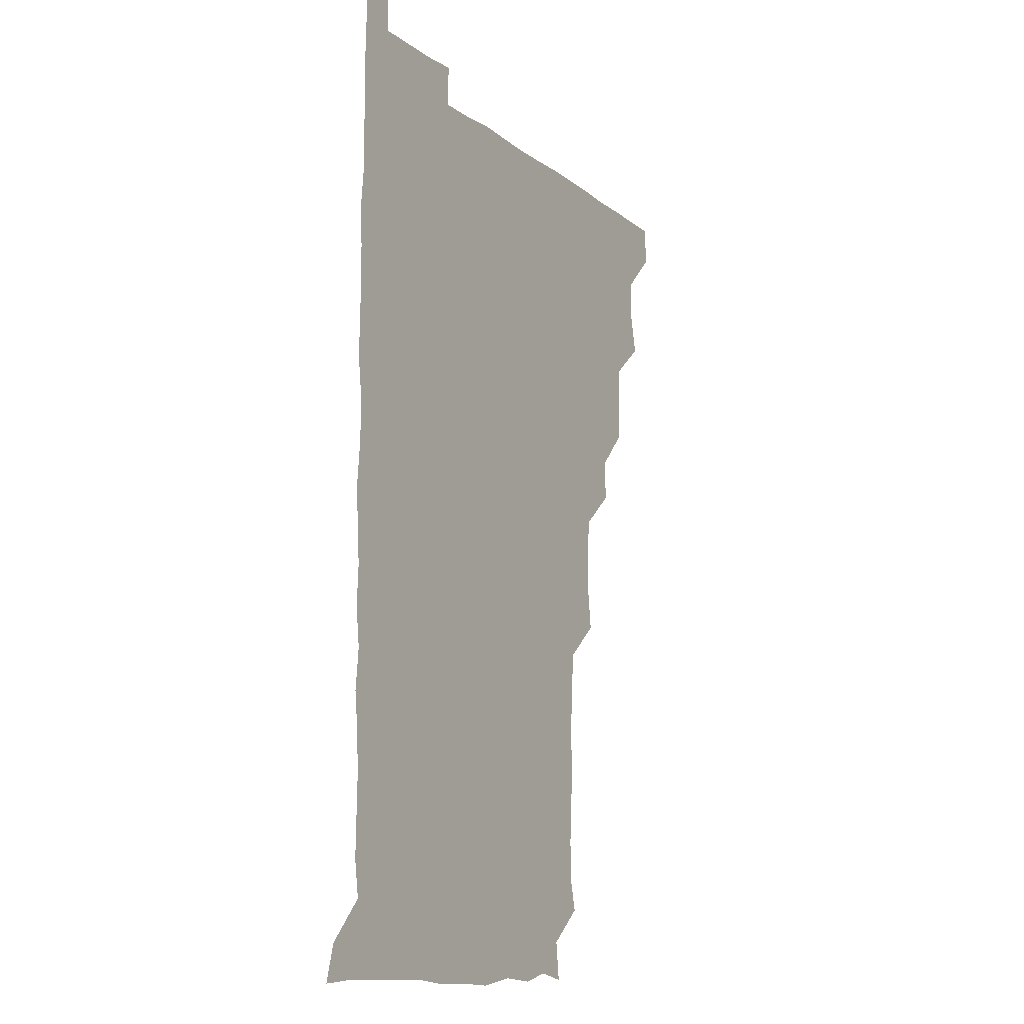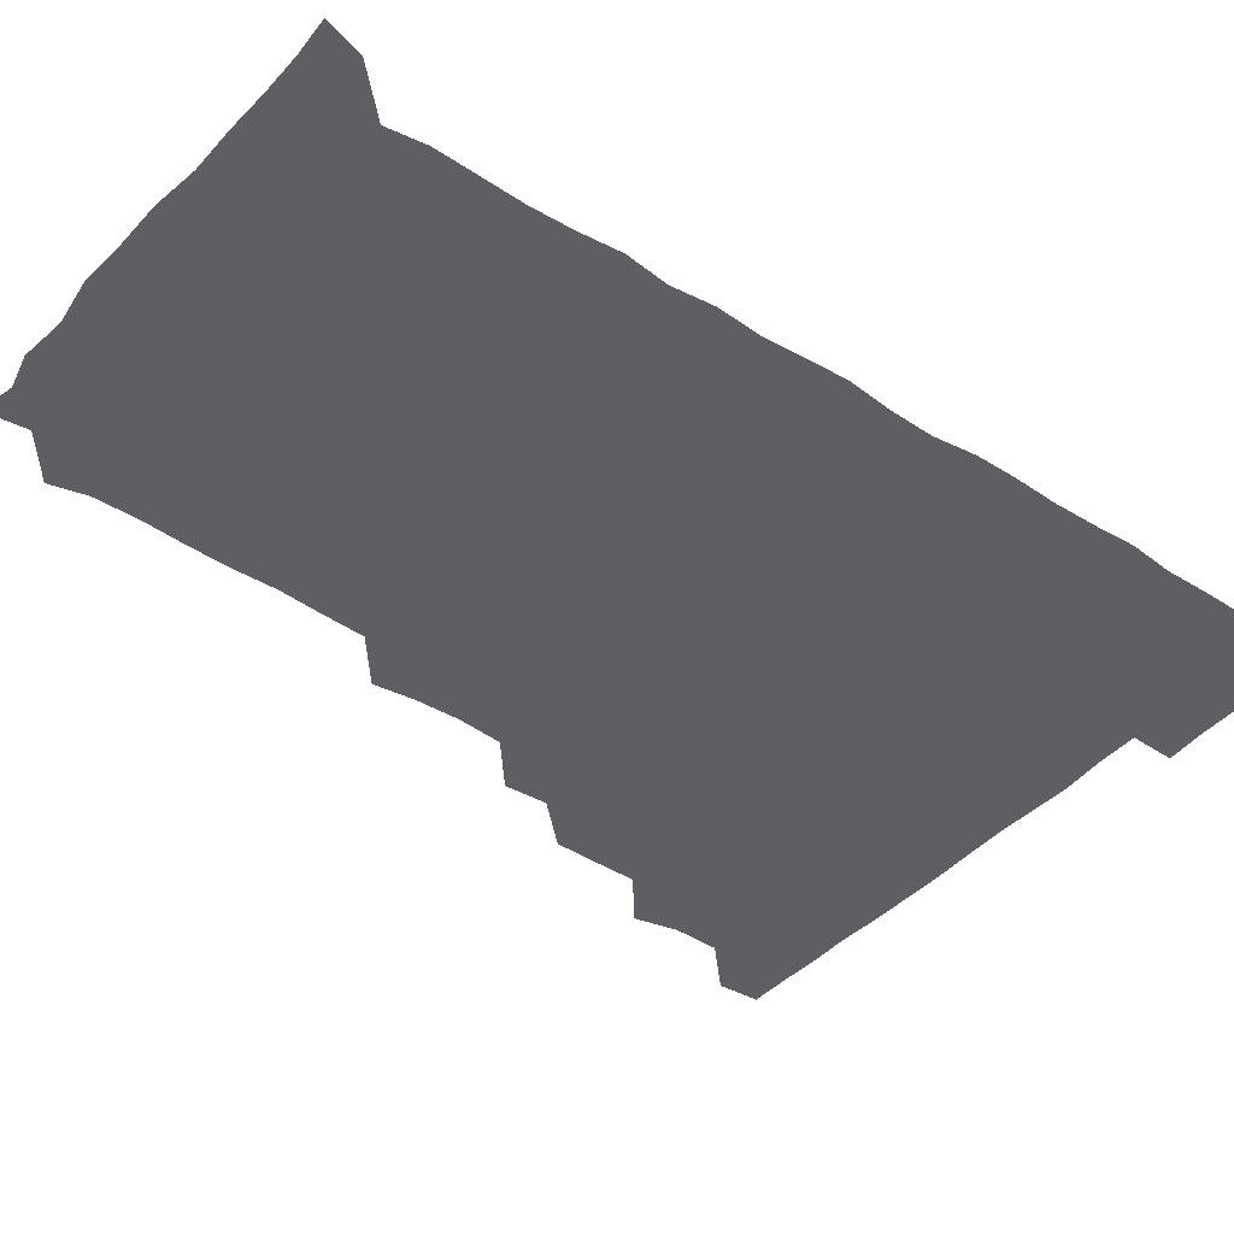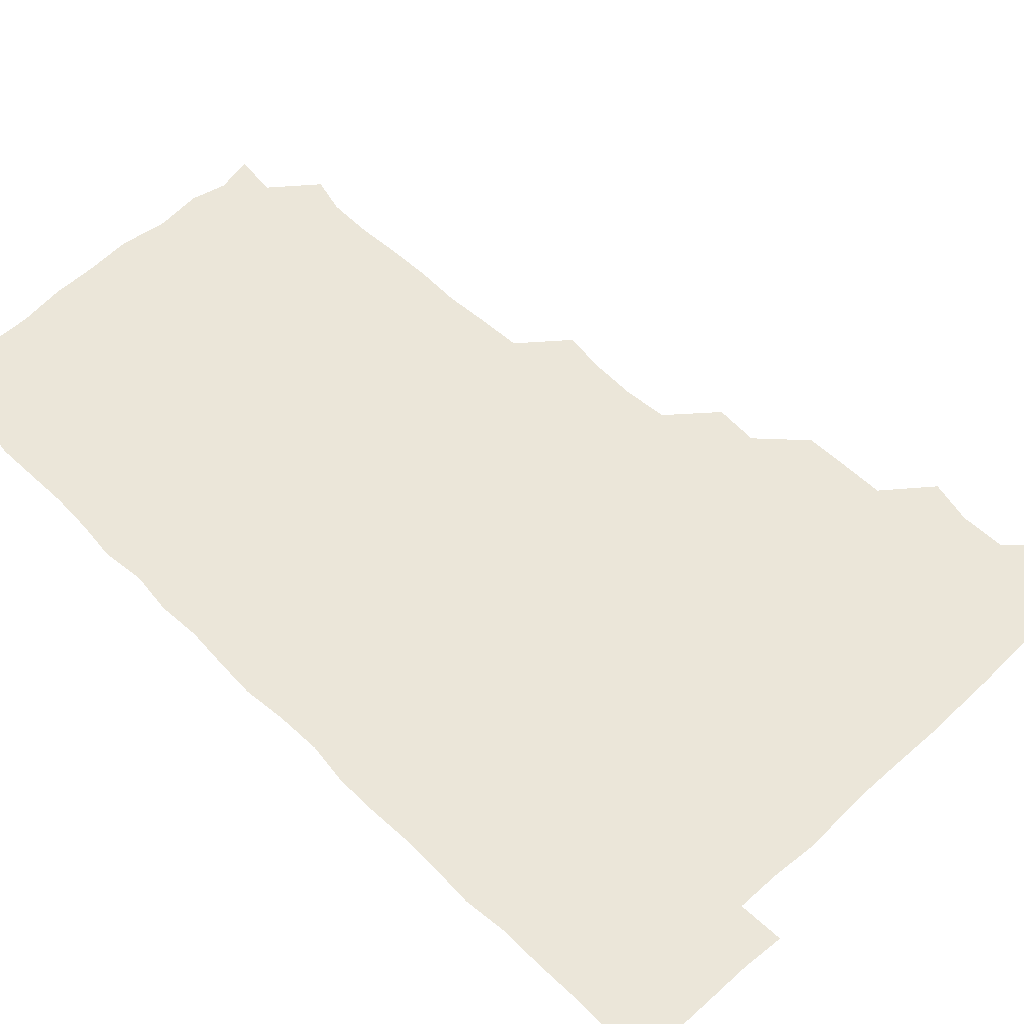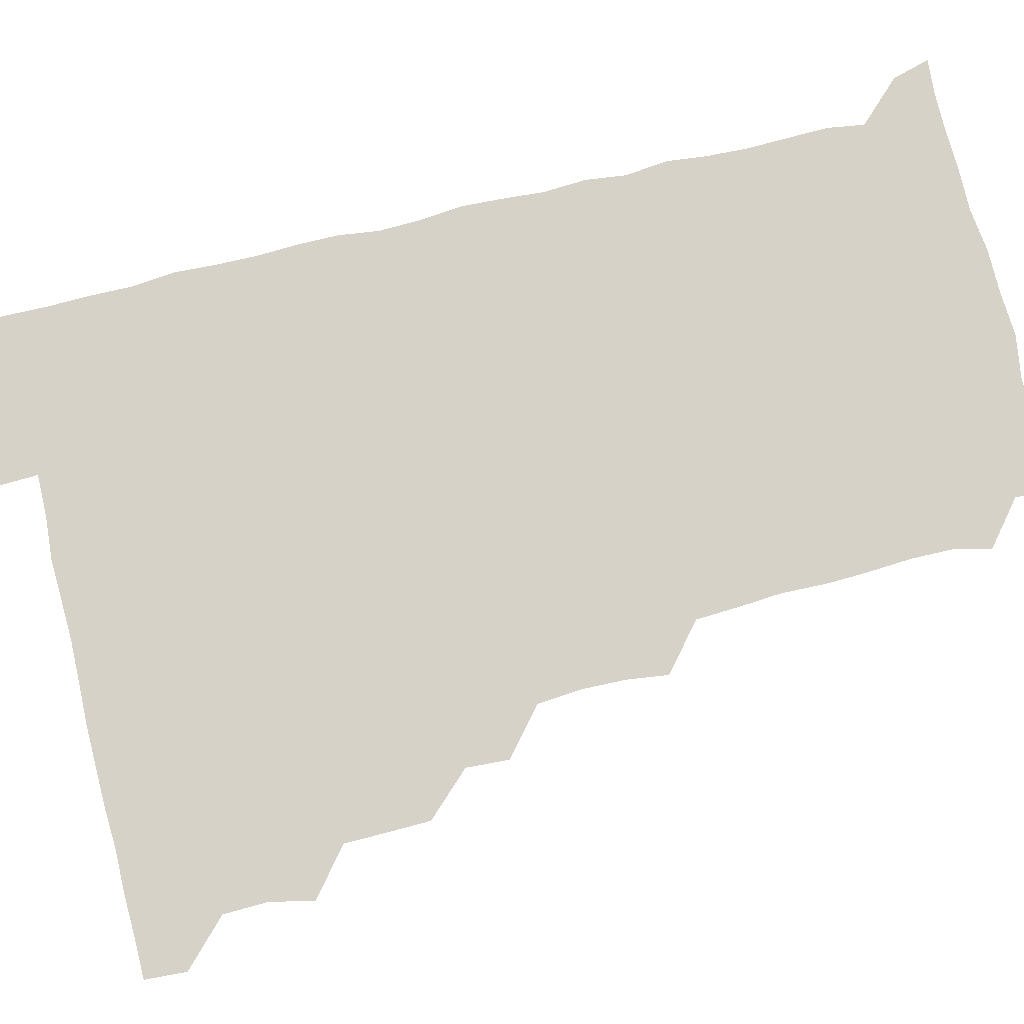
<metadata>
{"format":"obj","ext":"obj","renderer":"f3d","projection":"perspective","resolution":1024,"background":"white","views":[{"elev":-11.5,"azim":119.7,"up":"+Y"},{"elev":-41.1,"azim":52.2,"up":"+Z"},{"elev":56.2,"azim":135.9,"up":"+Z"},{"elev":77.5,"azim":-103.7,"up":"+Z"}]}
</metadata>
<code>
v 480.3 510.7 0
v 481.2 525.7 0
v 493.1 463.6 0
v 496.6 479 0
v 496.2 495.2 0
v 496.6 510.7 0
v 496.2 525.8 0
v 510.3 419.3 0
v 509.9 434.4 0
v 509.7 450.1 0
v 511.7 466.6 0
v 511.6 481 0
v 512.2 496.1 0
v 511.7 510.7 0
v 510.9 526.2 0
v 524.2 388.3 0
v 525.1 403.7 0
v 526.2 420.4 0
v 526.4 436.1 0
v 525.5 450.8 0
v 526.1 465.9 0
v 526.3 480.9 0
v 527 496 0
v 526.4 510.9 0
v 526.1 525.9 0
v 539.7 327.7 0
v 541.6 342.5 0
v 542 358.2 0
v 540.7 374.3 0
v 540.7 390.4 0
v 542.5 407 0
v 540.6 420.7 0
v 542.8 437.5 0
v 542.2 451.7 0
v 541.4 466.2 0
v 541.7 481.1 0
v 541.8 495.8 0
v 541.5 510.4 0
v 540.9 526.7 0
v 555.9 206.9 0
v 559.2 219.6 0
v 559.4 235.2 0
v 558.3 251.2 0
v 557.8 266.3 0
v 558.2 282.7 0
v 557.2 297.2 0
v 556.3 313.8 0
v 556.5 330.5 0
v 556.8 345.9 0
v 556.4 360.7 0
v 556.5 376.3 0
v 556.3 391.3 0
v 556.7 406.7 0
v 555.9 421.1 0
v 556.5 436.3 0
v 556.7 451.5 0
v 556.8 466.4 0
v 556.7 481.1 0
v 556.4 495.8 0
v 556.2 510.8 0
v 555.7 526.8 0
v 570.1 178.7 0
v 572 193.8 0
v 569.9 207.3 0
v 573.8 225.9 0
v 572.8 240.7 0
v 572.5 255.7 0
v 572.3 270.7 0
v 571.8 285.3 0
v 572 301.3 0
v 572.1 317.1 0
v 572.2 332.2 0
v 571.5 346.4 0
v 571.5 361.5 0
v 571.3 376.4 0
v 571.2 391.3 0
v 571.6 406.8 0
v 571.8 421.8 0
v 571.5 436.4 0
v 571.6 451.5 0
v 571.4 466.2 0
v 571.2 481 0
v 571.4 495.7 0
v 571.3 510.2 0
v 570.3 527 0
v 583.3 181.4 0
v 586.1 194.7 0
v 585.8 210.2 0
v 588.1 228.6 0
v 587.1 242.7 0
v 587.5 257.3 0
v 587.1 272.2 0
v 586.2 285.7 0
v 586.6 301.8 0
v 586.4 316.4 0
v 586.4 331.8 0
v 586.6 347 0
v 586.3 361.6 0
v 586.6 377.3 0
v 586.6 392.2 0
v 586.4 406.6 0
v 586.9 422.3 0
v 586.1 436.1 0
v 586.5 451.4 0
v 586.8 466.2 0
v 586.1 481.1 0
v 586.2 495.8 0
v 586.1 510.5 0
v 585.4 526.5 0
v 595.7 178.3 0
v 601.9 199.4 0
v 602.3 214.3 0
v 602.2 227.7 0
v 600.8 240.1 0
v 601.6 257.7 0
v 601.4 272.1 0
v 601.7 287.6 0
v 601.4 302.2 0
v 601.4 316.3 0
v 601.2 331.7 0
v 601.5 347.1 0
v 601.1 361.1 0
v 601.1 376.1 0
v 600.9 390.7 0
v 601.3 406.8 0
v 601.2 421.7 0
v 601 436 0
v 601.3 451.3 0
v 601.4 466.1 0
v 601.2 481 0
v 600.8 496.2 0
v 601.1 510.8 0
v 600.6 526.2 0
v 612 179.8 0
v 616.4 198.9 0
v 616.7 213.1 0
v 616.6 228 0
v 616.6 242.5 0
v 616.3 256.8 0
v 616.2 271.7 0
v 616.2 286.6 0
v 615.8 300.9 0
v 616.3 318.3 0
v 616.3 332.1 0
v 616.3 347.2 0
v 615.9 360.8 0
v 616.2 376.8 0
v 616.2 391.8 0
v 616.2 406.8 0
v 616 421.3 0
v 616 436.3 0
v 616.4 451.8 0
v 616.1 466.2 0
v 616.3 481 0
v 616.6 495.6 0
v 616.3 510.3 0
v 615.5 526.7 0
v 629.1 177.2 0
v 630.4 197.6 0
v 631.1 213 0
v 631.3 228.3 0
v 631.1 242.3 0
v 631.3 257.5 0
v 631.1 272.5 0
v 631.1 287.4 0
v 631.5 302 0
v 631.1 316.4 0
v 630.9 331.8 0
v 631 346.9 0
v 631.2 362.6 0
v 631 376.5 0
v 631 391.8 0
v 631 407.2 0
v 631 421.3 0
v 630.9 436.3 0
v 631 451.4 0
v 631.1 466.2 0
v 631.2 481 0
v 631.5 495.6 0
v 631.1 510.6 0
v 629.9 527.2 0
v 645.4 178.2 0
v 645.5 196.9 0
v 645.7 213.1 0
v 645.9 228.1 0
v 645.9 241.9 0
v 646.1 257.6 0
v 646.1 271.3 0
v 645.7 286.5 0
v 645.8 303.6 0
v 646.1 316.5 0
v 646 330.8 0
v 645.9 346.6 0
v 645.8 361.8 0
v 645.7 377.4 0
v 645.8 392 0
v 645.9 406.5 0
v 645.7 421.9 0
v 645.5 437.2 0
v 646 451.3 0
v 646 466 0
v 646.1 481.2 0
v 646.2 495.9 0
v 646.1 510.7 0
v 645.5 526 0
v 661.6 178.2 0
v 660.7 196.9 0
v 660.6 212.2 0
v 660.4 227.9 0
v 661.1 240.6 0
v 660.3 257.6 0
v 660.8 272.4 0
v 660.7 287.4 0
v 660.7 302.3 0
v 660.7 317.1 0
v 660.7 331.4 0
v 660.4 347.7 0
v 660.5 362.3 0
v 661.1 376 0
v 660.4 392.1 0
v 660.8 406.6 0
v 660.7 421.6 0
v 661.2 436 0
v 660.8 451.6 0
v 660.9 466.3 0
v 660.9 481.1 0
v 660.9 496 0
v 661.1 510.7 0
v 661.1 525.8 0
v 660.5 541.8 0
v 678 180.1 0
v 676 196.7 0
v 675.3 212.8 0
v 675.2 227.6 0
v 675.6 242 0
v 675.4 256.9 0
v 675.1 272.8 0
v 675.5 286.9 0
v 674.9 303.1 0
v 675.3 317.3 0
v 675.1 332.8 0
v 675.6 346.8 0
v 675.2 362.2 0
v 675.4 376.8 0
v 676.3 390.8 0
v 675.7 406.4 0
v 675.5 421.6 0
v 675.8 436.2 0
v 675 452.3 0
v 675.6 466.4 0
v 675.7 481.3 0
v 675.8 496.1 0
v 675.9 510.9 0
v 675.9 525.9 0
v 675.6 540.7 0
v 694.2 179.9 0
v 691.1 196.3 0
v 690.1 212.1 0
v 689.8 227.4 0
v 690.3 241.7 0
v 690 257.2 0
v 690.2 271.9 0
v 690.2 286.8 0
v 690.2 301.7 0
v 689.4 317.8 0
v 690 332 0
v 690.4 346.6 0
v 690.4 361.4 0
v 689.9 376.7 0
v 690.9 390.7 0
v 689 408.2 0
v 690.7 421.4 0
v 690.5 436.4 0
v 690.5 451.4 0
v 690.5 466.3 0
v 690.6 481.2 0
v 690.6 496.2 0
v 690.6 511.1 0
v 690.8 525.8 0
v 690.9 540.6 0
v 709.4 180.4 0
v 706.1 195.6 0
v 704.4 211.3 0
v 705.1 225.7 0
v 705 240.6 0
v 704.8 255.9 0
v 704.3 271.8 0
v 705 286.3 0
v 704.7 301.1 0
v 704.3 316.7 0
v 704.7 331.2 0
v 705.8 345.6 0
v 704.1 362.1 0
v 704 376.4 0
v 705.9 390.2 0
v 704.8 406.8 0
v 704.5 421.6 0
v 705.6 435.8 0
v 704.5 451.8 0
v 704.8 466.4 0
v 705 481 0
v 705.7 495.8 0
v 705.3 511.1 0
v 705.9 525.8 0
v 705.7 540.4 0
v 706.3 556.5 0
v 723.8 180.3 0
v 719 196.2 0
v 718.3 208.5 0
v 720.3 222.1 0
v 719.9 237 0
v 719.5 252.4 0
v 720.2 267.4 0
v 721.7 281.7 0
v 720 297.4 0
v 721.8 312.1 0
v 720.9 327.7 0
v 721.9 342.5 0
v 722.6 357.2 0
v 721.1 372.9 0
v 720.6 388.8 0
v 722.5 403.6 0
v 722.5 418.6 0
v 721.8 433.7 0
v 722 448.9 0
v 722.7 463.7 0
v 721.2 479.5 0
v 721.3 494.8 0
v 721 510.5 0
v 721.2 525.8 0
v 720.7 541 0
v 721 555.7 0
v 737 179.3 0
v 733 193.1 0
f 5 6 1
f 1 6 2
f 6 7 2
f 10 11 3
f 3 11 4
f 11 12 4
f 4 12 5
f 12 13 5
f 5 13 6
f 13 14 6
f 6 14 7
f 14 15 7
f 17 18 8
f 8 18 9
f 18 19 9
f 9 19 10
f 19 20 10
f 10 20 11
f 20 21 11
f 11 21 12
f 21 22 12
f 12 22 13
f 22 23 13
f 13 23 14
f 23 24 14
f 14 24 15
f 24 25 15
f 29 30 16
f 16 30 17
f 30 31 17
f 17 31 18
f 31 32 18
f 18 32 19
f 32 33 19
f 19 33 20
f 33 34 20
f 20 34 21
f 34 35 21
f 21 35 22
f 35 36 22
f 22 36 23
f 36 37 23
f 23 37 24
f 37 38 24
f 24 38 25
f 38 39 25
f 47 48 26
f 26 48 27
f 48 49 27
f 27 49 28
f 49 50 28
f 28 50 29
f 50 51 29
f 29 51 30
f 51 52 30
f 30 52 31
f 52 53 31
f 31 53 32
f 53 54 32
f 32 54 33
f 54 55 33
f 33 55 34
f 55 56 34
f 34 56 35
f 56 57 35
f 35 57 36
f 57 58 36
f 36 58 37
f 58 59 37
f 37 59 38
f 59 60 38
f 38 60 39
f 60 61 39
f 63 64 40
f 40 64 41
f 64 65 41
f 41 65 42
f 65 66 42
f 42 66 43
f 66 67 43
f 43 67 44
f 67 68 44
f 44 68 45
f 68 69 45
f 45 69 46
f 69 70 46
f 46 70 47
f 70 71 47
f 47 71 48
f 71 72 48
f 48 72 49
f 72 73 49
f 49 73 50
f 73 74 50
f 50 74 51
f 74 75 51
f 51 75 52
f 75 76 52
f 52 76 53
f 76 77 53
f 53 77 54
f 77 78 54
f 54 78 55
f 78 79 55
f 55 79 56
f 79 80 56
f 56 80 57
f 80 81 57
f 57 81 58
f 81 82 58
f 58 82 59
f 82 83 59
f 59 83 60
f 83 84 60
f 60 84 61
f 84 85 61
f 62 86 63
f 86 87 63
f 63 87 64
f 87 88 64
f 64 88 65
f 88 89 65
f 65 89 66
f 89 90 66
f 66 90 67
f 90 91 67
f 67 91 68
f 91 92 68
f 68 92 69
f 92 93 69
f 69 93 70
f 93 94 70
f 70 94 71
f 94 95 71
f 71 95 72
f 95 96 72
f 72 96 73
f 96 97 73
f 73 97 74
f 97 98 74
f 74 98 75
f 98 99 75
f 75 99 76
f 99 100 76
f 76 100 77
f 100 101 77
f 77 101 78
f 101 102 78
f 78 102 79
f 102 103 79
f 79 103 80
f 103 104 80
f 80 104 81
f 104 105 81
f 81 105 82
f 105 106 82
f 82 106 83
f 106 107 83
f 83 107 84
f 107 108 84
f 84 108 85
f 108 109 85
f 86 110 87
f 110 111 87
f 87 111 88
f 111 112 88
f 88 112 89
f 112 113 89
f 89 113 90
f 113 114 90
f 90 114 91
f 114 115 91
f 91 115 92
f 115 116 92
f 92 116 93
f 116 117 93
f 93 117 94
f 117 118 94
f 94 118 95
f 118 119 95
f 95 119 96
f 119 120 96
f 96 120 97
f 120 121 97
f 97 121 98
f 121 122 98
f 98 122 99
f 122 123 99
f 99 123 100
f 123 124 100
f 100 124 101
f 124 125 101
f 101 125 102
f 125 126 102
f 102 126 103
f 126 127 103
f 103 127 104
f 127 128 104
f 104 128 105
f 128 129 105
f 105 129 106
f 129 130 106
f 106 130 107
f 130 131 107
f 107 131 108
f 131 132 108
f 108 132 109
f 132 133 109
f 110 134 111
f 134 135 111
f 111 135 112
f 135 136 112
f 112 136 113
f 136 137 113
f 113 137 114
f 137 138 114
f 114 138 115
f 138 139 115
f 115 139 116
f 139 140 116
f 116 140 117
f 140 141 117
f 117 141 118
f 141 142 118
f 118 142 119
f 142 143 119
f 119 143 120
f 143 144 120
f 120 144 121
f 144 145 121
f 121 145 122
f 145 146 122
f 122 146 123
f 146 147 123
f 123 147 124
f 147 148 124
f 124 148 125
f 148 149 125
f 125 149 126
f 149 150 126
f 126 150 127
f 150 151 127
f 127 151 128
f 151 152 128
f 128 152 129
f 152 153 129
f 129 153 130
f 153 154 130
f 130 154 131
f 154 155 131
f 131 155 132
f 155 156 132
f 132 156 133
f 156 157 133
f 134 158 135
f 158 159 135
f 135 159 136
f 159 160 136
f 136 160 137
f 160 161 137
f 137 161 138
f 161 162 138
f 138 162 139
f 162 163 139
f 139 163 140
f 163 164 140
f 140 164 141
f 164 165 141
f 141 165 142
f 165 166 142
f 142 166 143
f 166 167 143
f 143 167 144
f 167 168 144
f 144 168 145
f 168 169 145
f 145 169 146
f 169 170 146
f 146 170 147
f 170 171 147
f 147 171 148
f 171 172 148
f 148 172 149
f 172 173 149
f 149 173 150
f 173 174 150
f 150 174 151
f 174 175 151
f 151 175 152
f 175 176 152
f 152 176 153
f 176 177 153
f 153 177 154
f 177 178 154
f 154 178 155
f 178 179 155
f 155 179 156
f 179 180 156
f 156 180 157
f 180 181 157
f 158 182 159
f 182 183 159
f 159 183 160
f 183 184 160
f 160 184 161
f 184 185 161
f 161 185 162
f 185 186 162
f 162 186 163
f 186 187 163
f 163 187 164
f 187 188 164
f 164 188 165
f 188 189 165
f 165 189 166
f 189 190 166
f 166 190 167
f 190 191 167
f 167 191 168
f 191 192 168
f 168 192 169
f 192 193 169
f 169 193 170
f 193 194 170
f 170 194 171
f 194 195 171
f 171 195 172
f 195 196 172
f 172 196 173
f 196 197 173
f 173 197 174
f 197 198 174
f 174 198 175
f 198 199 175
f 175 199 176
f 199 200 176
f 176 200 177
f 200 201 177
f 177 201 178
f 201 202 178
f 178 202 179
f 202 203 179
f 179 203 180
f 203 204 180
f 180 204 181
f 204 205 181
f 182 206 183
f 206 207 183
f 183 207 184
f 207 208 184
f 184 208 185
f 208 209 185
f 185 209 186
f 209 210 186
f 186 210 187
f 210 211 187
f 187 211 188
f 211 212 188
f 188 212 189
f 212 213 189
f 189 213 190
f 213 214 190
f 190 214 191
f 214 215 191
f 191 215 192
f 215 216 192
f 192 216 193
f 216 217 193
f 193 217 194
f 217 218 194
f 194 218 195
f 218 219 195
f 195 219 196
f 219 220 196
f 196 220 197
f 220 221 197
f 197 221 198
f 221 222 198
f 198 222 199
f 222 223 199
f 199 223 200
f 223 224 200
f 200 224 201
f 224 225 201
f 201 225 202
f 225 226 202
f 202 226 203
f 226 227 203
f 203 227 204
f 227 228 204
f 204 228 205
f 228 229 205
f 206 231 207
f 231 232 207
f 207 232 208
f 232 233 208
f 208 233 209
f 233 234 209
f 209 234 210
f 234 235 210
f 210 235 211
f 235 236 211
f 211 236 212
f 236 237 212
f 212 237 213
f 237 238 213
f 213 238 214
f 238 239 214
f 214 239 215
f 239 240 215
f 215 240 216
f 240 241 216
f 216 241 217
f 241 242 217
f 217 242 218
f 242 243 218
f 218 243 219
f 243 244 219
f 219 244 220
f 244 245 220
f 220 245 221
f 245 246 221
f 221 246 222
f 246 247 222
f 222 247 223
f 247 248 223
f 223 248 224
f 248 249 224
f 224 249 225
f 249 250 225
f 225 250 226
f 250 251 226
f 226 251 227
f 251 252 227
f 227 252 228
f 252 253 228
f 228 253 229
f 253 254 229
f 229 254 230
f 254 255 230
f 231 256 232
f 256 257 232
f 232 257 233
f 257 258 233
f 233 258 234
f 258 259 234
f 234 259 235
f 259 260 235
f 235 260 236
f 260 261 236
f 236 261 237
f 261 262 237
f 237 262 238
f 262 263 238
f 238 263 239
f 263 264 239
f 239 264 240
f 264 265 240
f 240 265 241
f 265 266 241
f 241 266 242
f 266 267 242
f 242 267 243
f 267 268 243
f 243 268 244
f 268 269 244
f 244 269 245
f 269 270 245
f 245 270 246
f 270 271 246
f 246 271 247
f 271 272 247
f 247 272 248
f 272 273 248
f 248 273 249
f 273 274 249
f 249 274 250
f 274 275 250
f 250 275 251
f 275 276 251
f 251 276 252
f 276 277 252
f 252 277 253
f 277 278 253
f 253 278 254
f 278 279 254
f 254 279 255
f 279 280 255
f 256 281 257
f 281 282 257
f 257 282 258
f 282 283 258
f 258 283 259
f 283 284 259
f 259 284 260
f 284 285 260
f 260 285 261
f 285 286 261
f 261 286 262
f 286 287 262
f 262 287 263
f 287 288 263
f 263 288 264
f 288 289 264
f 264 289 265
f 289 290 265
f 265 290 266
f 290 291 266
f 266 291 267
f 291 292 267
f 267 292 268
f 292 293 268
f 268 293 269
f 293 294 269
f 269 294 270
f 294 295 270
f 270 295 271
f 295 296 271
f 271 296 272
f 296 297 272
f 272 297 273
f 297 298 273
f 273 298 274
f 298 299 274
f 274 299 275
f 299 300 275
f 275 300 276
f 300 301 276
f 276 301 277
f 301 302 277
f 277 302 278
f 302 303 278
f 278 303 279
f 303 304 279
f 279 304 280
f 304 305 280
f 281 307 282
f 307 308 282
f 282 308 283
f 308 309 283
f 283 309 284
f 309 310 284
f 284 310 285
f 310 311 285
f 285 311 286
f 311 312 286
f 286 312 287
f 312 313 287
f 287 313 288
f 313 314 288
f 288 314 289
f 314 315 289
f 289 315 290
f 315 316 290
f 290 316 291
f 316 317 291
f 291 317 292
f 317 318 292
f 292 318 293
f 318 319 293
f 293 319 294
f 319 320 294
f 294 320 295
f 320 321 295
f 295 321 296
f 321 322 296
f 296 322 297
f 322 323 297
f 297 323 298
f 323 324 298
f 298 324 299
f 324 325 299
f 299 325 300
f 325 326 300
f 300 326 301
f 326 327 301
f 301 327 302
f 327 328 302
f 302 328 303
f 328 329 303
f 303 329 304
f 329 330 304
f 304 330 305
f 330 331 305
f 305 331 306
f 331 332 306
f 307 333 308
f 333 334 308
f 308 334 309

</code>
